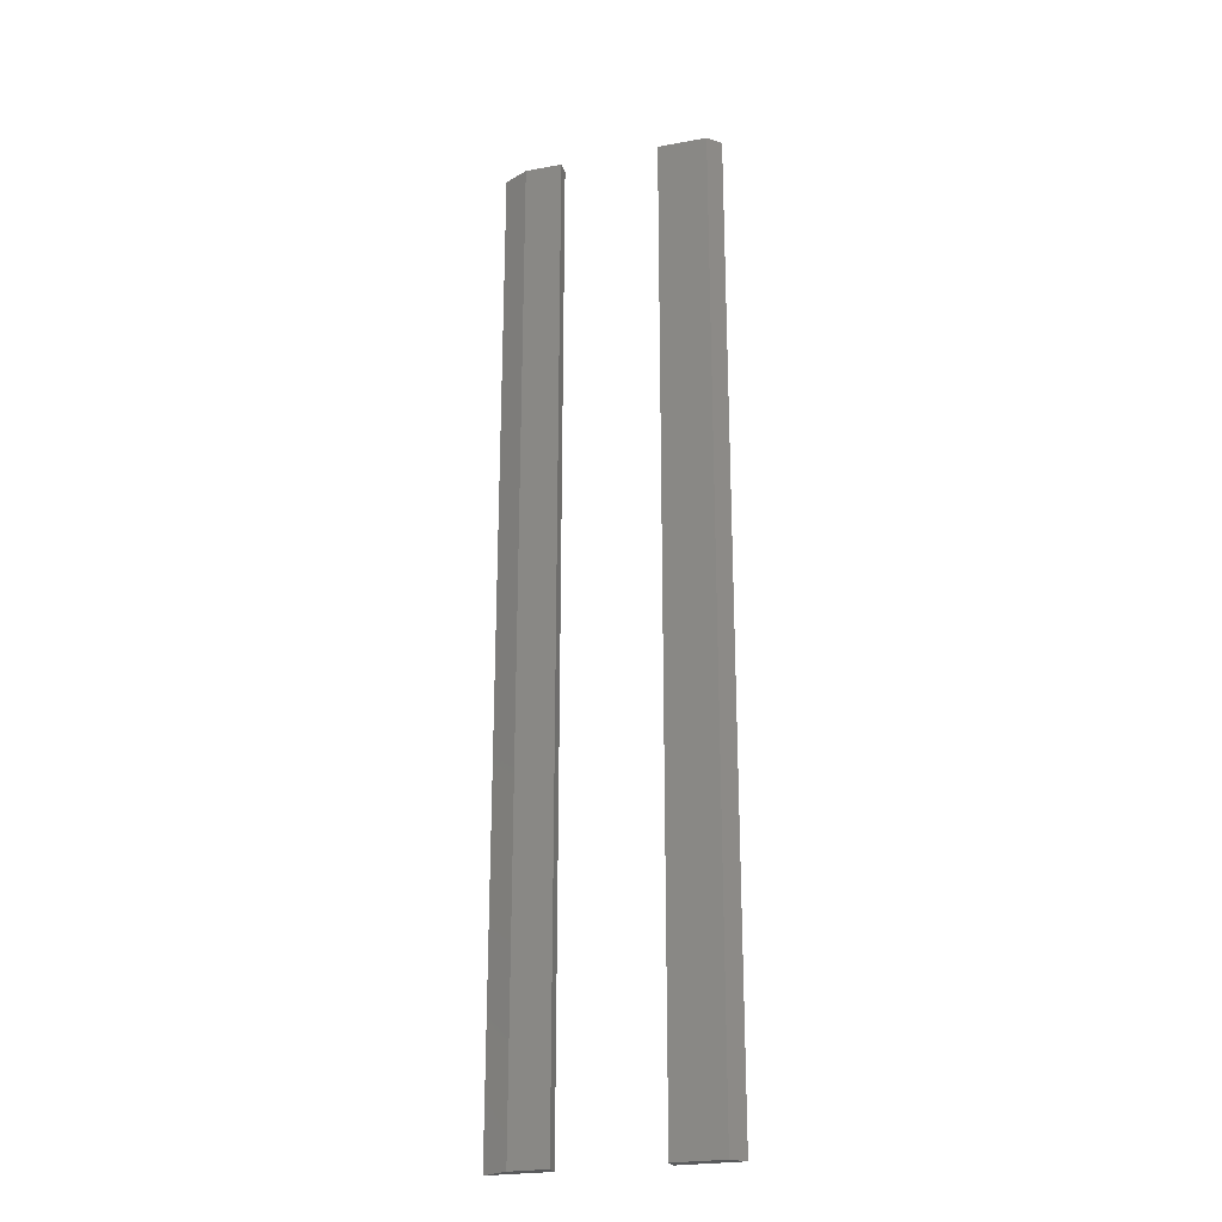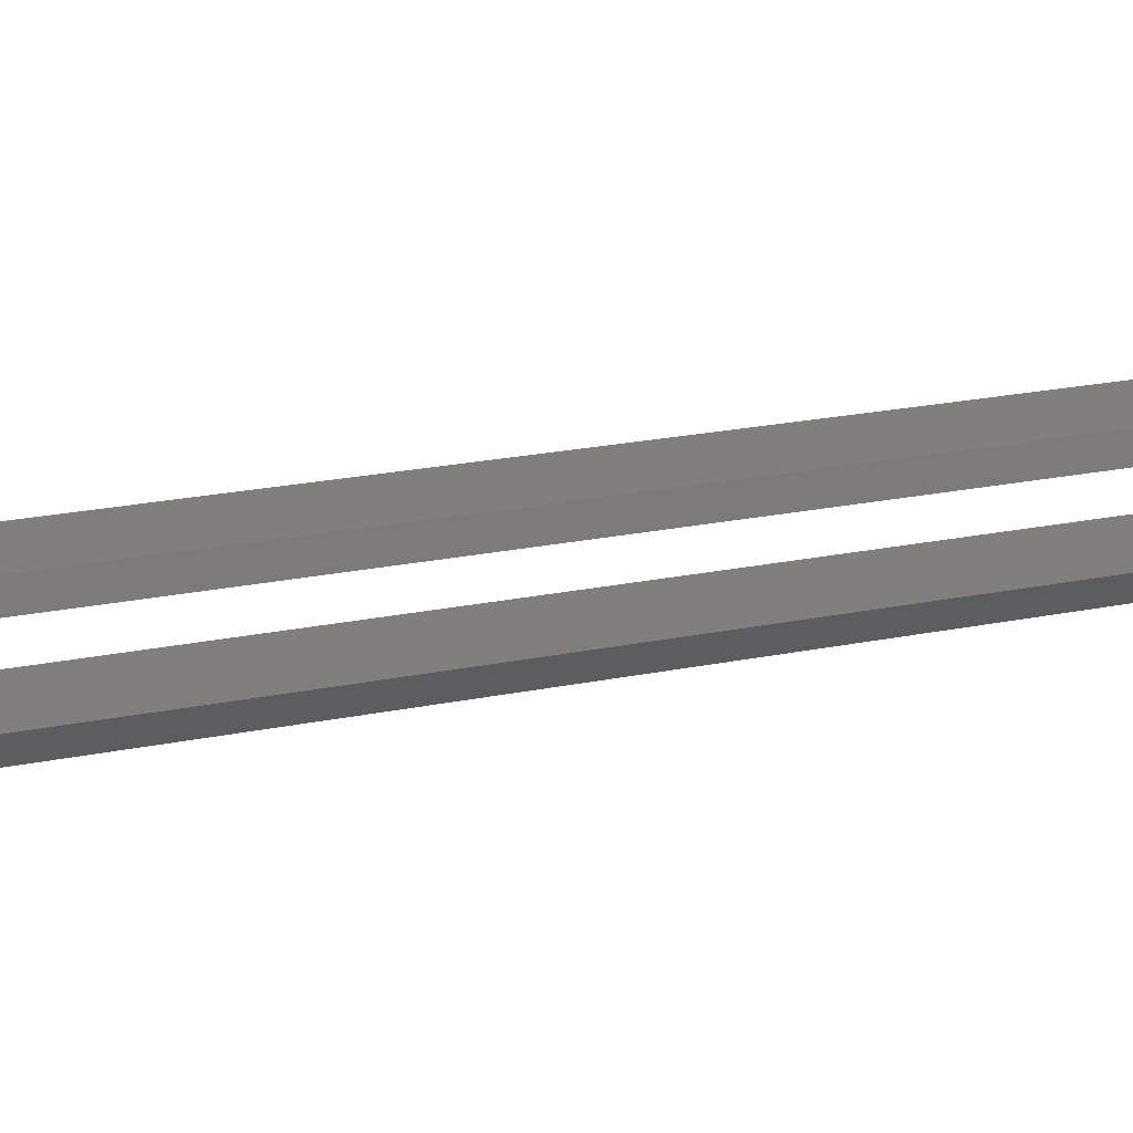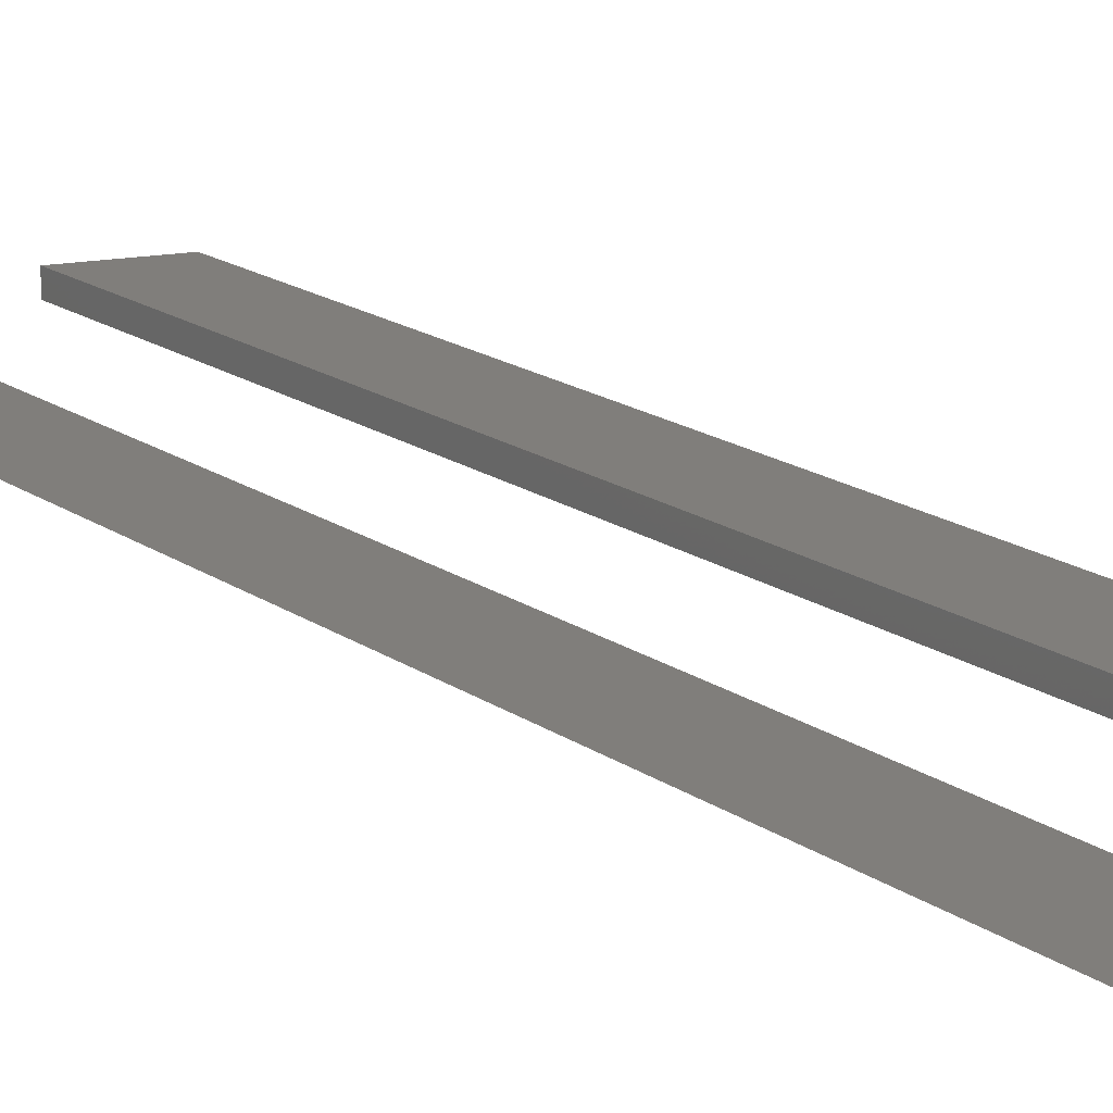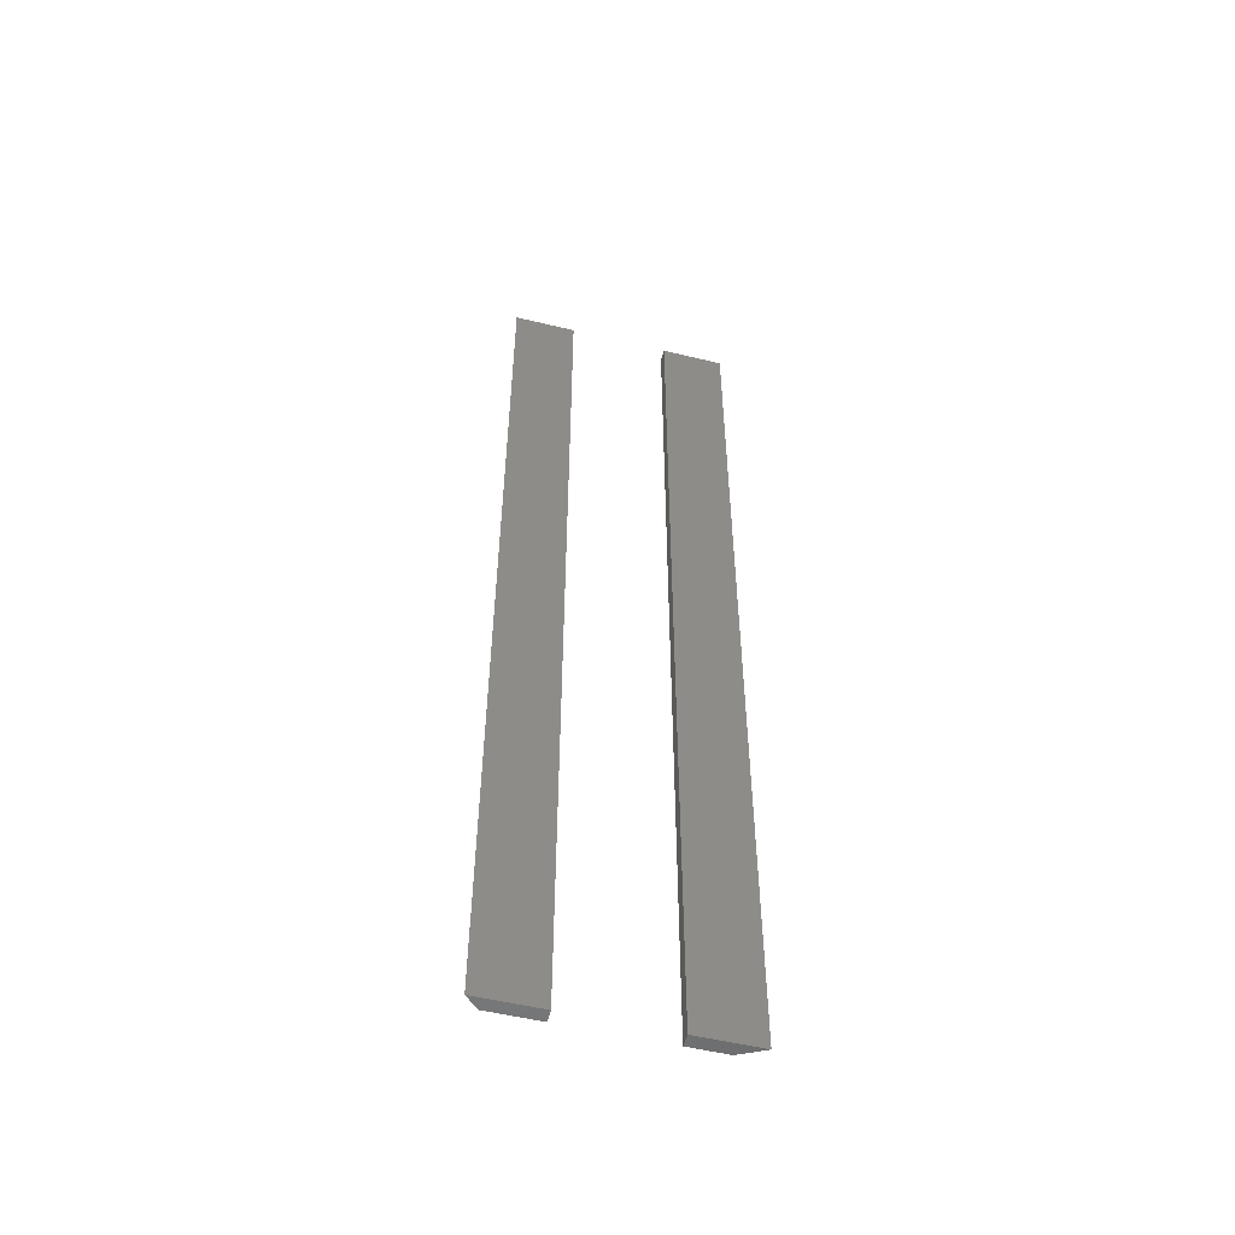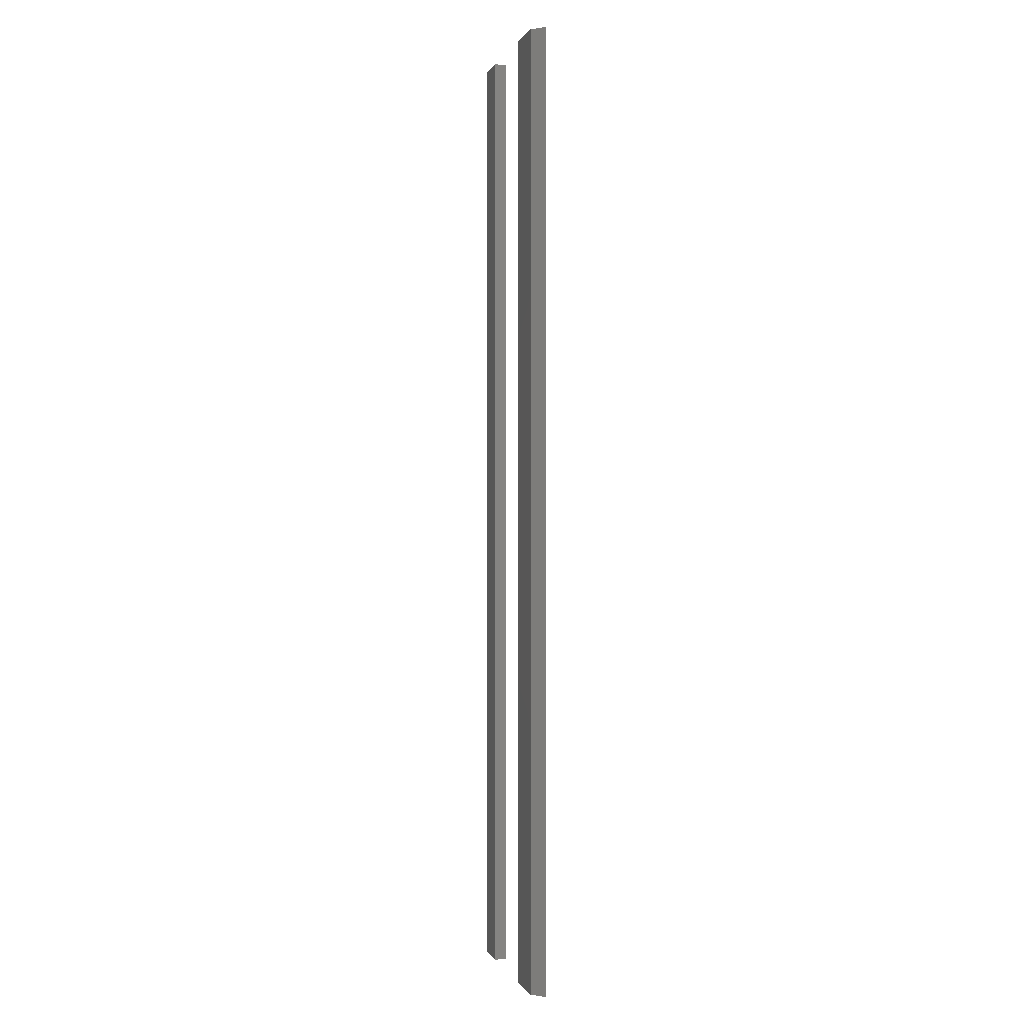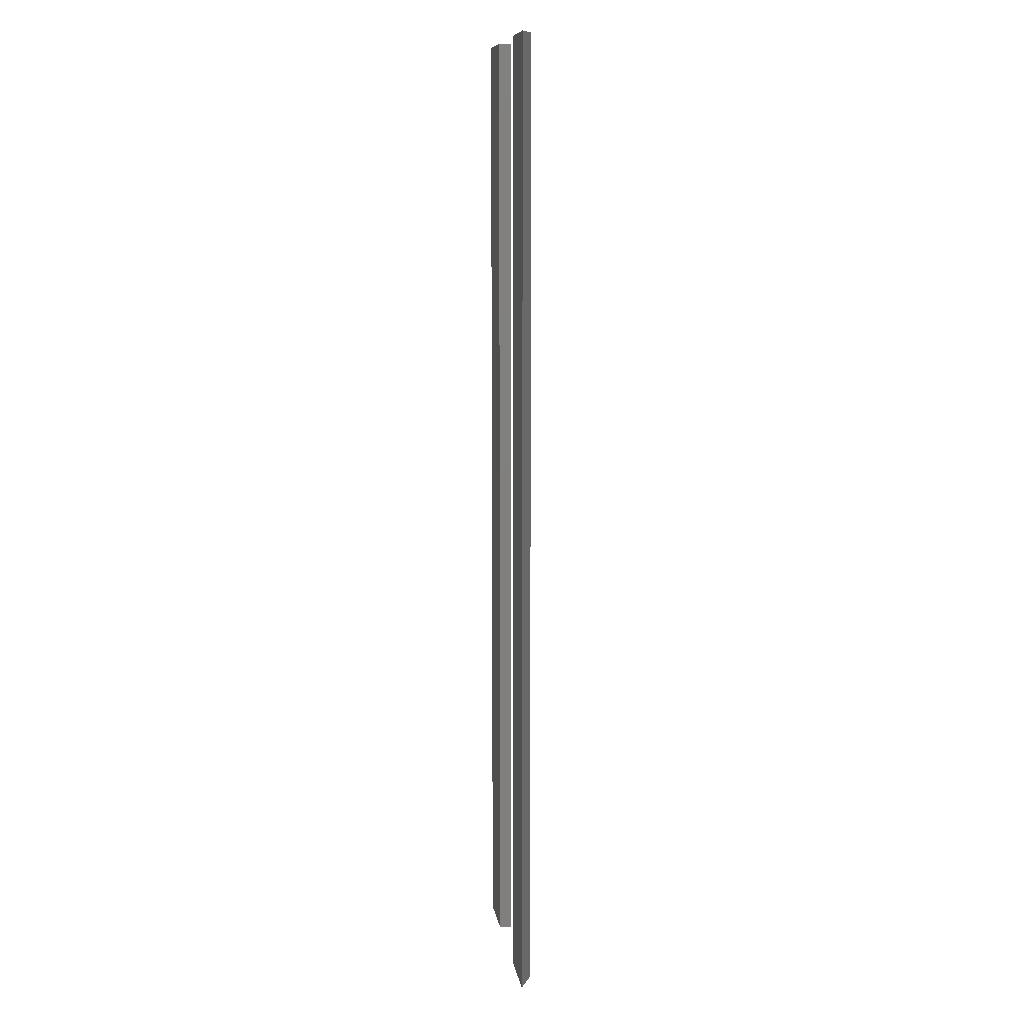
<metadata>
{"format":"stl","ext":"stl","renderer":"f3d","projection":"perspective","resolution":1024,"background":"white","views":[{"elev":-24.3,"azim":-163.1,"up":"+Y"},{"elev":13.0,"azim":-121.0,"up":"+Z"},{"elev":12.4,"azim":152.2,"up":"+Z"},{"elev":-53.7,"azim":-14.4,"up":"+Y"},{"elev":0.0,"azim":-104.5,"up":"+Y"},{"elev":10.0,"azim":81.5,"up":"+Y"}]}
</metadata>
<code>
# stl→obj: 16 verts, 24 faces
v -0.6484 -0.1328 0
v -0.6484 0.4844 0
v -0.6251 -0.1328 0
v -0.6251 0.4844 0
v -0.6095 0.4844 0.007812
v -0.6484 0.4844 0.007812
v -0.6484 -0.1328 0.007812
v -0.6095 -0.1328 0.007812
v -0.7422 -0.1328 0
v -0.7422 0.4844 0
v -0.711 -0.1328 0
v -0.711 0.4844 0
v -0.711 0.4844 0.007812
v -0.75 0.4844 0.007812
v -0.75 -0.1328 0.007812
v -0.711 -0.1328 0.007812
f 1 2 3
f 3 2 4
f 5 4 6
f 6 4 2
f 7 1 8
f 8 1 3
f 7 8 6
f 6 8 5
f 8 3 5
f 5 3 4
f 6 2 7
f 7 2 1
f 9 10 11
f 11 10 12
f 13 12 14
f 14 12 10
f 15 9 16
f 16 9 11
f 15 16 14
f 14 16 13
f 14 10 15
f 15 10 9
f 16 11 13
f 13 11 12

</code>
